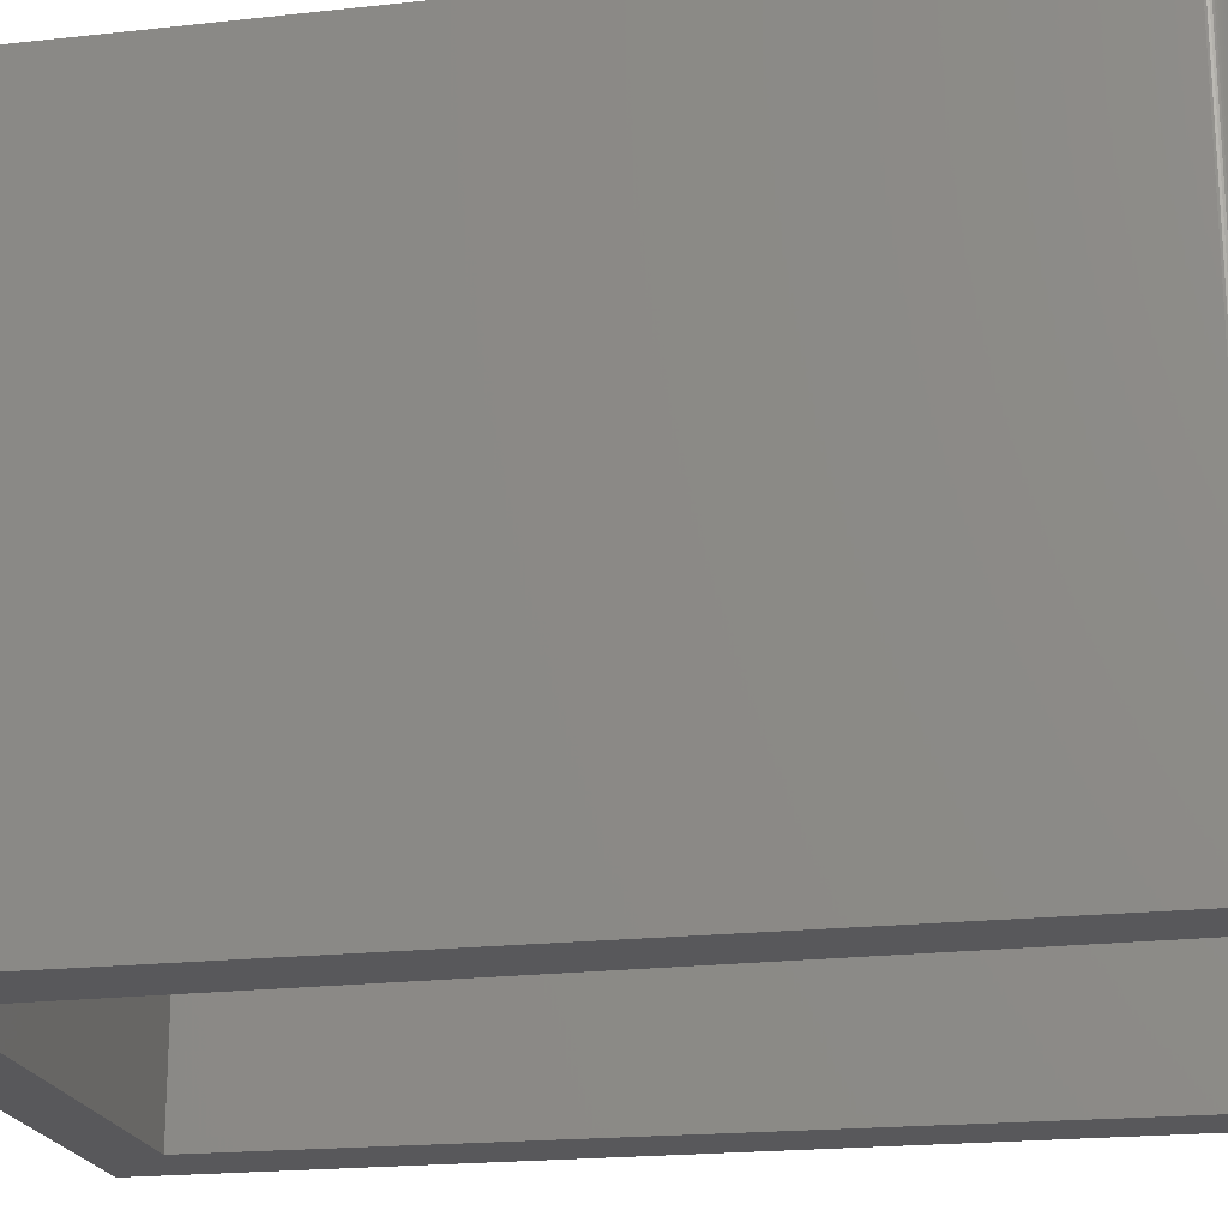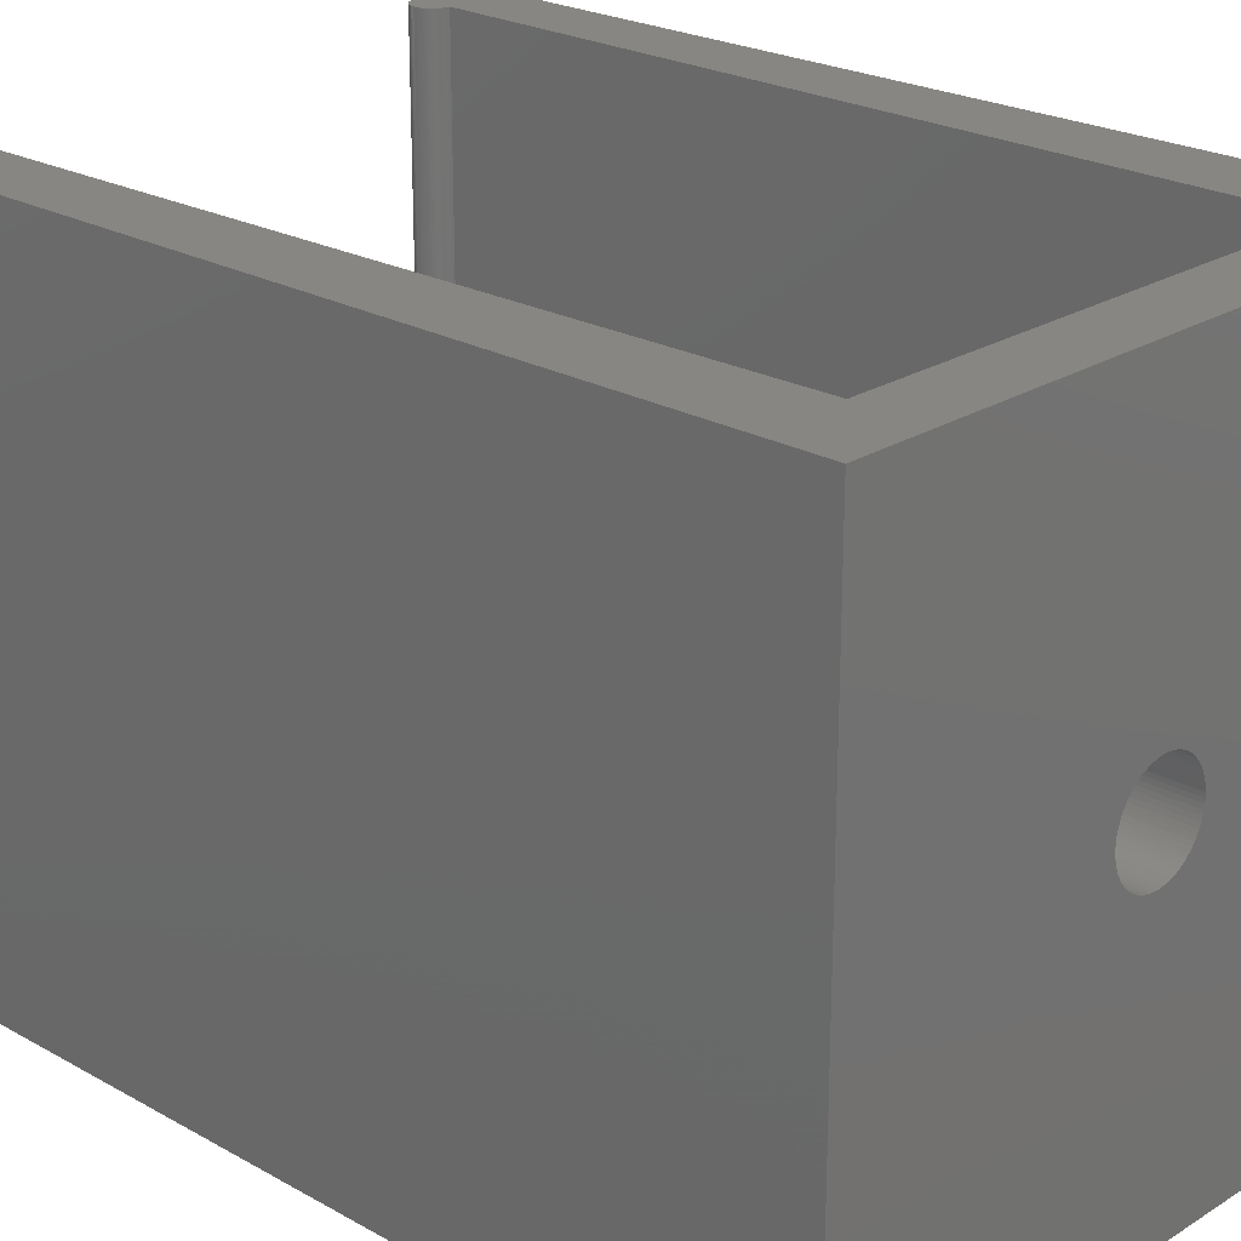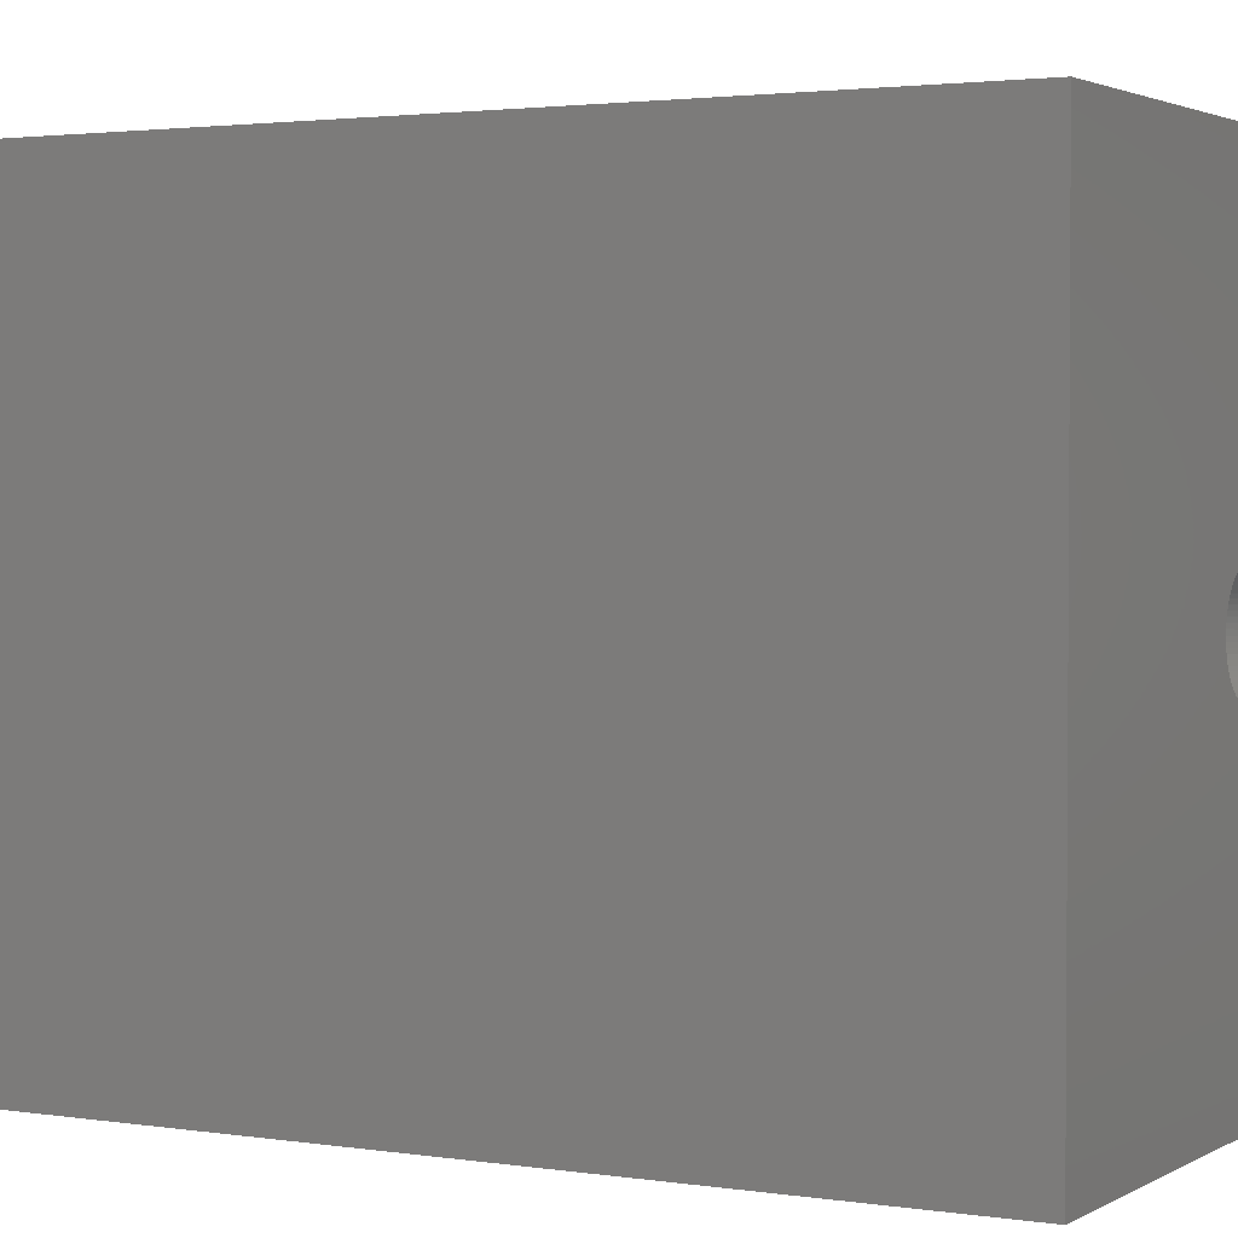
<metadata>
{"format":"stl","ext":"stl","renderer":"f3d","projection":"perspective","resolution":1024,"background":"white","views":[{"elev":-20.2,"azim":101.4,"up":"+Z"},{"elev":23.2,"azim":-46.5,"up":"+Z"},{"elev":2.3,"azim":-61.2,"up":"+Z"}]}
</metadata>
<code>
# stl→obj: 376 verts, 752 faces
v 25.6 3 0
v 29.2 41.9 0
v 29.2 0 0
v 26.2 41 0
v 28.3 42.8 0
v 29.2 41.98 0
v 29.19 42.06 0
v 29.17 42.13 0
v 29.15 42.21 0
v 29.12 42.28 0
v 29.08 42.35 0
v 29.04 42.42 0
v 28.99 42.48 0
v 28.94 42.54 0
v 28.88 42.59 0
v 28.82 42.64 0
v 28.75 42.68 0
v 28.68 42.72 0
v 28.61 42.75 0
v 28.53 42.77 0
v 28.46 42.79 0
v 28.38 42.8 0
v 3.6 3 0
v 3 41 0
v 0.9 42.8 0
v 3 42.8 0
v 0 41.9 0
v 0.8215 42.8 0
v 0.7437 42.79 0
v 0.6671 42.77 0
v 0.5922 42.75 0
v 0.5196 42.72 0
v 0.45 42.68 0
v 0.3838 42.64 0
v 0.3215 42.59 0
v 0.2636 42.54 0
v 0.2106 42.48 0
v 0.1628 42.42 0
v 0.1206 42.35 0
v 0.08432 42.28 0
v 0.05428 42.21 0
v 0.03065 42.13 0
v 0.01367 42.06 0
v 0 0 0
v 0.003418 41.98 0
v 26.2 42.8 0
v 26.12 41 0
v 26.12 42.8 0
v 26.04 41.01 0
v 26.04 42.79 0
v 25.97 41.03 0
v 25.97 42.77 0
v 25.89 41.05 0
v 25.89 42.75 0
v 25.82 41.08 0
v 25.82 42.72 0
v 25.75 41.12 0
v 25.75 42.68 0
v 25.68 41.16 0
v 25.68 42.64 0
v 25.62 41.21 0
v 25.62 42.59 0
v 25.56 41.26 0
v 25.56 42.54 0
v 25.51 41.32 0
v 25.51 42.48 0
v 25.46 41.38 0
v 25.46 42.42 0
v 25.42 41.45 0
v 25.42 42.35 0
v 25.38 41.52 0
v 25.38 42.28 0
v 25.35 41.59 0
v 25.35 42.21 0
v 25.33 41.67 0
v 25.33 42.13 0
v 25.31 41.74 0
v 25.31 42.06 0
v 25.3 41.82 0
v 25.3 41.98 0
v 25.3 41.9 0
v 3.897 41.82 0
v 3.897 41.98 0
v 3.9 41.9 0
v 3.886 41.74 0
v 3.886 42.06 0
v 3.869 41.67 0
v 3.869 42.13 0
v 3.846 41.59 0
v 3.846 42.21 0
v 3.816 41.52 0
v 3.816 42.28 0
v 3.779 41.45 0
v 3.779 42.35 0
v 3.737 41.38 0
v 3.737 42.42 0
v 3.689 41.32 0
v 3.689 42.48 0
v 3.636 41.26 0
v 3.636 42.54 0
v 3.579 41.21 0
v 3.579 42.59 0
v 3.516 41.16 0
v 3.516 42.64 0
v 3.45 41.12 0
v 3.45 42.68 0
v 3.38 41.08 0
v 3.38 42.72 0
v 3.308 41.05 0
v 3.308 42.75 0
v 3.233 41.03 0
v 3.233 42.77 0
v 3.156 41.01 0
v 3.156 42.79 0
v 3.078 41 0
v 3.078 42.8 0
v 3.897 41.98 30
v 3.897 41.82 30
v 3.9 41.9 30
v 3.886 42.06 30
v 3.886 41.74 30
v 3.869 42.13 30
v 3.869 41.67 30
v 3.846 42.21 30
v 3.846 41.59 30
v 3.816 42.28 30
v 3.816 41.52 30
v 3.779 42.35 30
v 3.779 41.45 30
v 3.737 42.42 30
v 3.737 41.38 30
v 3.689 42.48 30
v 3.689 41.32 30
v 3.636 42.54 30
v 3.636 41.26 30
v 3.579 42.59 30
v 3.579 41.21 30
v 3.516 42.64 30
v 3.516 41.16 30
v 3.45 42.68 30
v 3.45 41.12 30
v 3.38 42.72 30
v 3.38 41.08 30
v 3.308 42.75 30
v 3.308 41.05 30
v 3.233 42.77 30
v 3.233 41.03 30
v 3.156 42.79 30
v 3.156 41.01 30
v 3.078 42.8 30
v 3.078 41 30
v 3 42.8 30
v 3 41 30
v 0.9 42.8 30
v 26.12 42.8 30
v 26.2 41 30
v 26.2 42.8 30
v 26.12 41 30
v 26.04 42.79 30
v 26.04 41.01 30
v 25.97 42.77 30
v 25.97 41.03 30
v 25.89 42.75 30
v 25.89 41.05 30
v 25.82 42.72 30
v 25.82 41.08 30
v 25.75 42.68 30
v 25.75 41.12 30
v 25.68 42.64 30
v 25.68 41.16 30
v 25.62 42.59 30
v 25.62 41.21 30
v 25.56 42.54 30
v 25.56 41.26 30
v 25.51 42.48 30
v 25.51 41.32 30
v 25.46 42.42 30
v 25.46 41.38 30
v 25.42 42.35 30
v 25.42 41.45 30
v 25.38 42.28 30
v 25.38 41.52 30
v 25.35 42.21 30
v 25.35 41.59 30
v 25.33 42.13 30
v 25.33 41.67 30
v 25.31 42.06 30
v 25.31 41.74 30
v 25.3 41.98 30
v 25.3 41.82 30
v 25.3 41.9 30
v 28.3 42.8 30
v 29.2 41.9 30
v 29.2 41.98 30
v 29.19 42.06 30
v 29.17 42.13 30
v 29.15 42.21 30
v 29.12 42.28 30
v 29.08 42.35 30
v 29.04 42.42 30
v 28.99 42.48 30
v 28.94 42.54 30
v 28.88 42.59 30
v 28.82 42.64 30
v 28.75 42.68 30
v 28.68 42.72 30
v 28.61 42.75 30
v 28.53 42.77 30
v 28.46 42.79 30
v 28.38 42.8 30
v 25.6 3 30
v 29.2 0 30
v 3.6 3 30
v 0 41.9 30
v 0.8215 42.8 30
v 0.7437 42.79 30
v 0.6671 42.77 30
v 0.5922 42.75 30
v 0.5196 42.72 30
v 0.45 42.68 30
v 0.3838 42.64 30
v 0.3215 42.59 30
v 0.2636 42.54 30
v 0.2106 42.48 30
v 0.1628 42.42 30
v 0.1206 42.35 30
v 0.08432 42.28 30
v 0.05428 42.21 30
v 0.03065 42.13 30
v 0.01367 42.06 30
v 0.003418 41.98 30
v 0 0 30
v 14.6 3 17.2
v 14.79 3 17.19
v 14.98 3 17.17
v 15.17 3 17.12
v 15.35 3 17.07
v 15.53 3 16.99
v 15.7 3 16.91
v 15.86 3 16.8
v 16.01 3 16.69
v 16.16 3 16.56
v 16.29 3 16.41
v 16.4 3 16.26
v 16.51 3 16.1
v 16.59 3 15.93
v 16.67 3 15.75
v 16.73 3 15.57
v 16.77 3 15.38
v 16.79 3 15.19
v 16.8 3 15
v 16.79 3 14.81
v 16.77 3 14.62
v 16.73 3 14.43
v 16.67 3 14.25
v 16.59 3 14.07
v 14.79 3 12.81
v 14.6 3 12.8
v 14.98 3 12.83
v 15.17 3 12.88
v 15.35 3 12.93
v 15.53 3 13.01
v 15.7 3 13.09
v 15.86 3 13.2
v 16.01 3 13.31
v 16.16 3 13.44
v 16.29 3 13.59
v 16.4 3 13.74
v 16.51 3 13.9
v 14.41 3 17.19
v 14.22 3 17.17
v 14.03 3 17.12
v 13.85 3 17.07
v 13.67 3 16.99
v 13.5 3 16.91
v 13.34 3 16.8
v 13.19 3 16.69
v 13.04 3 16.56
v 12.91 3 16.41
v 12.8 3 16.26
v 12.69 3 16.1
v 12.61 3 15.93
v 12.53 3 15.75
v 12.47 3 15.57
v 12.43 3 15.38
v 12.41 3 15.19
v 12.4 3 15
v 12.41 3 14.81
v 12.43 3 14.62
v 12.47 3 14.43
v 12.53 3 14.25
v 12.61 3 14.07
v 12.69 3 13.9
v 14.41 3 12.81
v 14.22 3 12.83
v 14.03 3 12.88
v 13.85 3 12.93
v 13.67 3 13.01
v 13.5 3 13.09
v 13.34 3 13.2
v 13.19 3 13.31
v 12.8 3 13.74
v 12.91 3 13.59
v 13.04 3 13.44
v 14.6 0 17.2
v 14.41 0 17.19
v 14.22 0 17.17
v 14.03 0 17.12
v 13.85 0 17.07
v 13.67 0 16.99
v 13.5 0 16.91
v 13.34 0 16.8
v 13.19 0 16.69
v 13.04 0 16.56
v 12.91 0 16.41
v 12.8 0 16.26
v 12.69 0 16.1
v 12.61 0 15.93
v 12.53 0 15.75
v 12.47 0 15.57
v 12.43 0 15.38
v 12.41 0 15.19
v 12.4 0 15
v 12.41 0 14.81
v 12.43 0 14.62
v 12.47 0 14.43
v 12.53 0 14.25
v 12.61 0 14.07
v 12.69 0 13.9
v 12.8 0 13.74
v 14.41 0 12.81
v 14.6 0 12.8
v 14.22 0 12.83
v 14.03 0 12.88
v 13.85 0 12.93
v 13.67 0 13.01
v 13.5 0 13.09
v 13.34 0 13.2
v 13.19 0 13.31
v 13.04 0 13.44
v 12.91 0 13.59
v 14.79 0 17.19
v 14.98 0 17.17
v 15.17 0 17.12
v 15.35 0 17.07
v 15.53 0 16.99
v 15.7 0 16.91
v 15.86 0 16.8
v 16.01 0 16.69
v 16.16 0 16.56
v 16.29 0 16.41
v 16.4 0 16.26
v 16.51 0 16.1
v 16.59 0 15.93
v 16.67 0 15.75
v 16.73 0 15.57
v 16.77 0 15.38
v 16.79 0 15.19
v 16.8 0 15
v 16.79 0 14.81
v 16.77 0 14.62
v 16.73 0 14.43
v 16.67 0 14.25
v 16.59 0 14.07
v 16.51 0 13.9
v 16.4 0 13.74
v 16.29 0 13.59
v 14.79 0 12.81
v 14.98 0 12.83
v 15.17 0 12.88
v 15.35 0 12.93
v 15.53 0 13.01
v 15.7 0 13.09
v 15.86 0 13.2
v 16.16 0 13.44
v 16.01 0 13.31
f 1 2 3
f 4 2 1
f 5 2 4
f 2 5 6
f 6 5 7
f 7 5 8
f 8 5 9
f 9 5 10
f 10 5 11
f 11 5 12
f 12 5 13
f 13 5 14
f 14 5 15
f 15 5 16
f 16 5 17
f 17 5 18
f 18 5 19
f 20 5 21
f 21 5 22
f 19 5 20
f 3 23 1
f 24 25 26
f 27 24 23
f 24 27 25
f 25 27 28
f 28 27 29
f 29 27 30
f 30 27 31
f 31 27 32
f 32 27 33
f 33 27 34
f 34 27 35
f 35 27 36
f 36 27 37
f 37 27 38
f 38 27 39
f 39 27 40
f 40 27 41
f 41 27 42
f 42 27 43
f 44 23 3
f 27 23 44
f 43 27 45
f 4 46 5
f 47 46 4
f 47 48 46
f 49 48 47
f 49 50 48
f 51 50 49
f 51 52 50
f 53 52 51
f 53 54 52
f 55 54 53
f 55 56 54
f 57 56 55
f 57 58 56
f 59 58 57
f 59 60 58
f 61 60 59
f 61 62 60
f 63 62 61
f 63 64 62
f 65 64 63
f 65 66 64
f 67 66 65
f 67 68 66
f 69 68 67
f 69 70 68
f 71 70 69
f 71 72 70
f 73 72 71
f 73 74 72
f 75 74 73
f 75 76 74
f 77 76 75
f 77 78 76
f 79 78 77
f 79 80 78
f 80 79 81
f 82 83 84
f 85 83 82
f 85 86 83
f 87 86 85
f 87 88 86
f 89 88 87
f 89 90 88
f 91 90 89
f 91 92 90
f 93 92 91
f 93 94 92
f 95 94 93
f 95 96 94
f 97 96 95
f 97 98 96
f 99 98 97
f 99 100 98
f 101 100 99
f 101 102 100
f 103 102 101
f 103 104 102
f 105 104 103
f 105 106 104
f 107 106 105
f 107 108 106
f 109 108 107
f 109 110 108
f 111 110 109
f 111 112 110
f 113 112 111
f 113 114 112
f 115 114 113
f 115 116 114
f 24 116 115
f 116 24 26
f 117 118 119
f 120 118 117
f 120 121 118
f 122 121 120
f 122 123 121
f 124 123 122
f 124 125 123
f 126 125 124
f 126 127 125
f 128 127 126
f 128 129 127
f 130 129 128
f 130 131 129
f 132 131 130
f 132 133 131
f 134 133 132
f 134 135 133
f 136 135 134
f 136 137 135
f 138 137 136
f 138 139 137
f 140 139 138
f 140 141 139
f 142 141 140
f 142 143 141
f 144 143 142
f 144 145 143
f 146 145 144
f 146 147 145
f 148 147 146
f 148 149 147
f 150 149 148
f 150 151 149
f 152 151 150
f 152 153 151
f 153 152 154
f 155 156 157
f 155 158 156
f 159 158 155
f 159 160 158
f 161 160 159
f 161 162 160
f 163 162 161
f 163 164 162
f 165 164 163
f 165 166 164
f 167 166 165
f 167 168 166
f 169 168 167
f 169 170 168
f 171 170 169
f 171 172 170
f 173 172 171
f 173 174 172
f 175 174 173
f 175 176 174
f 177 176 175
f 177 178 176
f 179 178 177
f 179 180 178
f 181 180 179
f 181 182 180
f 183 182 181
f 183 184 182
f 185 184 183
f 185 186 184
f 187 186 185
f 187 188 186
f 189 188 187
f 189 190 188
f 190 189 191
f 192 193 194
f 192 194 195
f 192 195 196
f 192 196 197
f 192 197 198
f 192 198 199
f 192 199 200
f 192 200 201
f 192 201 202
f 192 202 203
f 192 203 204
f 192 204 205
f 192 205 206
f 192 206 207
f 192 207 208
f 192 208 209
f 192 209 210
f 193 192 156
f 156 192 157
f 193 156 211
f 193 211 212
f 213 212 211
f 214 153 154
f 214 154 215
f 214 215 216
f 214 216 217
f 214 217 218
f 214 218 219
f 214 219 220
f 214 220 221
f 214 221 222
f 214 222 223
f 214 223 224
f 214 224 225
f 214 225 226
f 214 226 227
f 214 227 228
f 214 228 229
f 214 229 230
f 214 230 231
f 153 214 213
f 213 232 212
f 232 213 214
f 48 159 155
f 159 48 50
f 50 161 159
f 161 50 52
f 52 163 161
f 163 52 54
f 54 165 163
f 165 54 56
f 56 167 165
f 167 56 58
f 58 169 167
f 169 58 60
f 60 171 169
f 171 60 62
f 62 173 171
f 173 62 64
f 66 173 64
f 173 66 175
f 68 175 66
f 175 68 177
f 70 177 68
f 177 70 179
f 72 179 70
f 179 72 181
f 74 181 72
f 181 74 183
f 76 183 74
f 183 76 185
f 78 185 76
f 185 78 187
f 80 187 78
f 187 80 189
f 81 189 80
f 189 81 191
f 79 191 81
f 191 79 190
f 77 190 79
f 190 77 188
f 75 188 77
f 188 75 186
f 73 186 75
f 186 73 184
f 71 184 73
f 184 71 182
f 69 182 71
f 182 69 180
f 67 180 69
f 180 67 178
f 65 178 67
f 178 65 176
f 63 176 65
f 176 63 174
f 63 172 174
f 172 63 61
f 61 170 172
f 170 61 59
f 59 168 170
f 168 59 57
f 57 166 168
f 166 57 55
f 55 164 166
f 164 55 53
f 53 162 164
f 162 53 51
f 51 160 162
f 160 51 49
f 49 158 160
f 158 49 47
f 47 156 158
f 156 47 4
f 1 156 4
f 156 1 211
f 211 233 213
f 211 234 233
f 211 235 234
f 211 236 235
f 211 237 236
f 211 238 237
f 211 239 238
f 211 240 239
f 211 241 240
f 211 242 241
f 211 243 242
f 211 244 243
f 211 245 244
f 211 246 245
f 211 247 246
f 211 248 247
f 211 249 248
f 211 250 249
f 211 251 250
f 1 251 211
f 251 1 252
f 252 1 253
f 253 1 254
f 254 1 255
f 255 1 256
f 257 1 258
f 259 1 257
f 260 1 259
f 261 1 260
f 262 1 261
f 263 1 262
f 264 1 263
f 265 1 264
f 266 1 265
f 267 1 266
f 268 1 267
f 269 1 268
f 256 1 269
f 270 213 233
f 271 213 270
f 272 213 271
f 273 213 272
f 274 213 273
f 275 213 274
f 276 213 275
f 277 213 276
f 278 213 277
f 279 213 278
f 280 213 279
f 281 213 280
f 282 213 281
f 283 213 282
f 284 213 283
f 285 213 284
f 286 213 285
f 287 213 286
f 23 287 288
f 23 288 289
f 23 289 290
f 23 290 291
f 23 291 292
f 23 292 293
f 23 258 1
f 258 23 294
f 294 23 295
f 295 23 296
f 296 23 297
f 297 23 298
f 298 23 299
f 299 23 300
f 300 23 301
f 287 23 213
f 302 23 293
f 303 23 302
f 304 23 303
f 301 23 304
f 213 24 153
f 24 213 23
f 24 151 153
f 151 24 115
f 115 149 151
f 149 115 113
f 113 147 149
f 147 113 111
f 111 145 147
f 145 111 109
f 109 143 145
f 143 109 107
f 107 141 143
f 141 107 105
f 105 139 141
f 139 105 103
f 103 137 139
f 137 103 101
f 101 135 137
f 135 101 99
f 135 97 133
f 97 135 99
f 133 95 131
f 95 133 97
f 131 93 129
f 93 131 95
f 129 91 127
f 91 129 93
f 127 89 125
f 89 127 91
f 125 87 123
f 87 125 89
f 123 85 121
f 85 123 87
f 121 82 118
f 82 121 85
f 118 84 119
f 84 118 82
f 119 83 117
f 83 119 84
f 117 86 120
f 86 117 83
f 120 88 122
f 88 120 86
f 122 90 124
f 90 122 88
f 124 92 126
f 92 124 90
f 126 94 128
f 94 126 92
f 128 96 130
f 96 128 94
f 130 98 132
f 98 130 96
f 132 100 134
f 100 132 98
f 100 136 134
f 136 100 102
f 102 138 136
f 138 102 104
f 104 140 138
f 140 104 106
f 106 142 140
f 142 106 108
f 108 144 142
f 144 108 110
f 110 146 144
f 146 110 112
f 112 148 146
f 148 112 114
f 114 150 148
f 150 114 116
f 116 152 150
f 152 116 26
f 26 154 152
f 154 26 25
f 25 215 154
f 215 25 28
f 28 216 215
f 216 28 29
f 29 217 216
f 217 29 30
f 30 218 217
f 218 30 31
f 31 219 218
f 219 31 32
f 32 220 219
f 220 32 33
f 33 221 220
f 221 33 34
f 34 222 221
f 222 34 35
f 35 223 222
f 223 35 36
f 37 223 36
f 223 37 224
f 38 224 37
f 224 38 225
f 39 225 38
f 225 39 226
f 40 226 39
f 226 40 227
f 41 227 40
f 227 41 228
f 42 228 41
f 228 42 229
f 43 229 42
f 229 43 230
f 45 230 43
f 230 45 231
f 27 231 45
f 231 27 214
f 44 214 27
f 214 44 232
f 232 305 212
f 232 306 305
f 232 307 306
f 232 308 307
f 232 309 308
f 232 310 309
f 232 311 310
f 232 312 311
f 232 313 312
f 232 314 313
f 232 315 314
f 232 316 315
f 232 317 316
f 232 318 317
f 232 319 318
f 232 320 319
f 232 321 320
f 232 322 321
f 232 323 322
f 44 323 232
f 323 44 324
f 324 44 325
f 325 44 326
f 326 44 327
f 327 44 328
f 328 44 329
f 329 44 330
f 331 44 332
f 333 44 331
f 334 44 333
f 335 44 334
f 336 44 335
f 337 44 336
f 338 44 337
f 339 44 338
f 340 44 339
f 341 44 340
f 330 44 341
f 342 212 305
f 343 212 342
f 344 212 343
f 345 212 344
f 346 212 345
f 347 212 346
f 348 212 347
f 349 212 348
f 350 212 349
f 351 212 350
f 352 212 351
f 353 212 352
f 354 212 353
f 355 212 354
f 356 212 355
f 357 212 356
f 358 212 357
f 359 212 358
f 3 359 360
f 3 360 361
f 3 361 362
f 3 362 363
f 3 363 364
f 3 364 365
f 3 365 366
f 3 366 367
f 3 332 44
f 332 3 368
f 368 3 369
f 369 3 370
f 370 3 371
f 371 3 372
f 372 3 373
f 373 3 374
f 359 3 212
f 375 3 367
f 376 3 375
f 374 3 376
f 212 2 193
f 2 212 3
f 193 6 194
f 6 193 2
f 194 7 195
f 7 194 6
f 195 8 196
f 8 195 7
f 196 9 197
f 9 196 8
f 197 10 198
f 10 197 9
f 198 11 199
f 11 198 10
f 199 12 200
f 12 199 11
f 200 13 201
f 13 200 12
f 201 14 202
f 14 201 13
f 14 203 202
f 203 14 15
f 15 204 203
f 204 15 16
f 16 205 204
f 205 16 17
f 17 206 205
f 206 17 18
f 18 207 206
f 207 18 19
f 19 208 207
f 208 19 20
f 20 209 208
f 209 20 21
f 21 210 209
f 210 21 22
f 22 192 210
f 192 22 5
f 5 157 192
f 157 5 46
f 46 155 157
f 155 46 48
f 359 250 251
f 250 359 358
f 360 251 252
f 251 360 359
f 345 238 346
f 238 345 237
f 309 272 308
f 272 309 273
f 367 268 267
f 268 367 366
f 344 237 345
f 237 344 236
f 355 246 247
f 246 355 354
f 354 245 246
f 245 354 353
f 348 241 349
f 241 348 240
f 347 240 348
f 240 347 239
f 313 276 312
f 276 313 277
f 263 374 264
f 374 263 373
f 328 293 292
f 293 328 329
f 259 370 260
f 370 259 369
f 352 243 244
f 243 352 351
f 349 242 350
f 242 349 241
f 351 242 243
f 242 351 350
f 306 233 305
f 233 306 270
f 342 235 343
f 235 342 234
f 305 234 342
f 234 305 233
f 346 239 347
f 239 346 238
f 320 285 284
f 285 320 321
f 321 286 285
f 286 321 322
f 317 282 281
f 282 317 318
f 315 280 279
f 280 315 316
f 310 273 309
f 273 310 274
f 314 279 278
f 279 314 315
f 362 253 254
f 253 362 361
f 300 337 299
f 337 300 338
f 341 304 303
f 304 341 340
f 257 369 259
f 369 257 368
f 356 247 248
f 247 356 355
f 357 248 249
f 248 357 356
f 353 244 245
f 244 353 352
f 343 236 344
f 236 343 235
f 322 287 286
f 287 322 323
f 323 288 287
f 288 323 324
f 318 283 282
f 283 318 319
f 319 284 283
f 284 319 320
f 361 252 253
f 252 361 360
f 364 255 256
f 255 364 363
f 265 375 266
f 375 265 376
f 324 289 288
f 289 324 325
f 327 292 291
f 292 327 328
f 326 291 290
f 291 326 327
f 325 290 289
f 290 325 326
f 294 332 258
f 332 294 331
f 330 303 302
f 303 330 341
f 329 302 293
f 302 329 330
f 304 339 301
f 339 304 340
f 258 368 257
f 368 258 332
f 260 371 261
f 371 260 370
f 358 249 250
f 249 358 357
f 316 281 280
f 281 316 317
f 264 376 265
f 376 264 374
f 375 267 266
f 267 375 367
f 363 254 255
f 254 363 362
f 301 338 300
f 338 301 339
f 298 335 297
f 335 298 336
f 261 372 262
f 372 261 371
f 262 373 263
f 373 262 372
f 314 277 313
f 277 314 278
f 312 275 311
f 275 312 276
f 307 270 306
f 270 307 271
f 308 271 307
f 271 308 272
f 366 269 268
f 269 366 365
f 365 256 269
f 256 365 364
f 299 336 298
f 336 299 337
f 295 331 294
f 331 295 333
f 297 334 296
f 334 297 335
f 311 274 310
f 274 311 275
f 296 333 295
f 333 296 334

</code>
